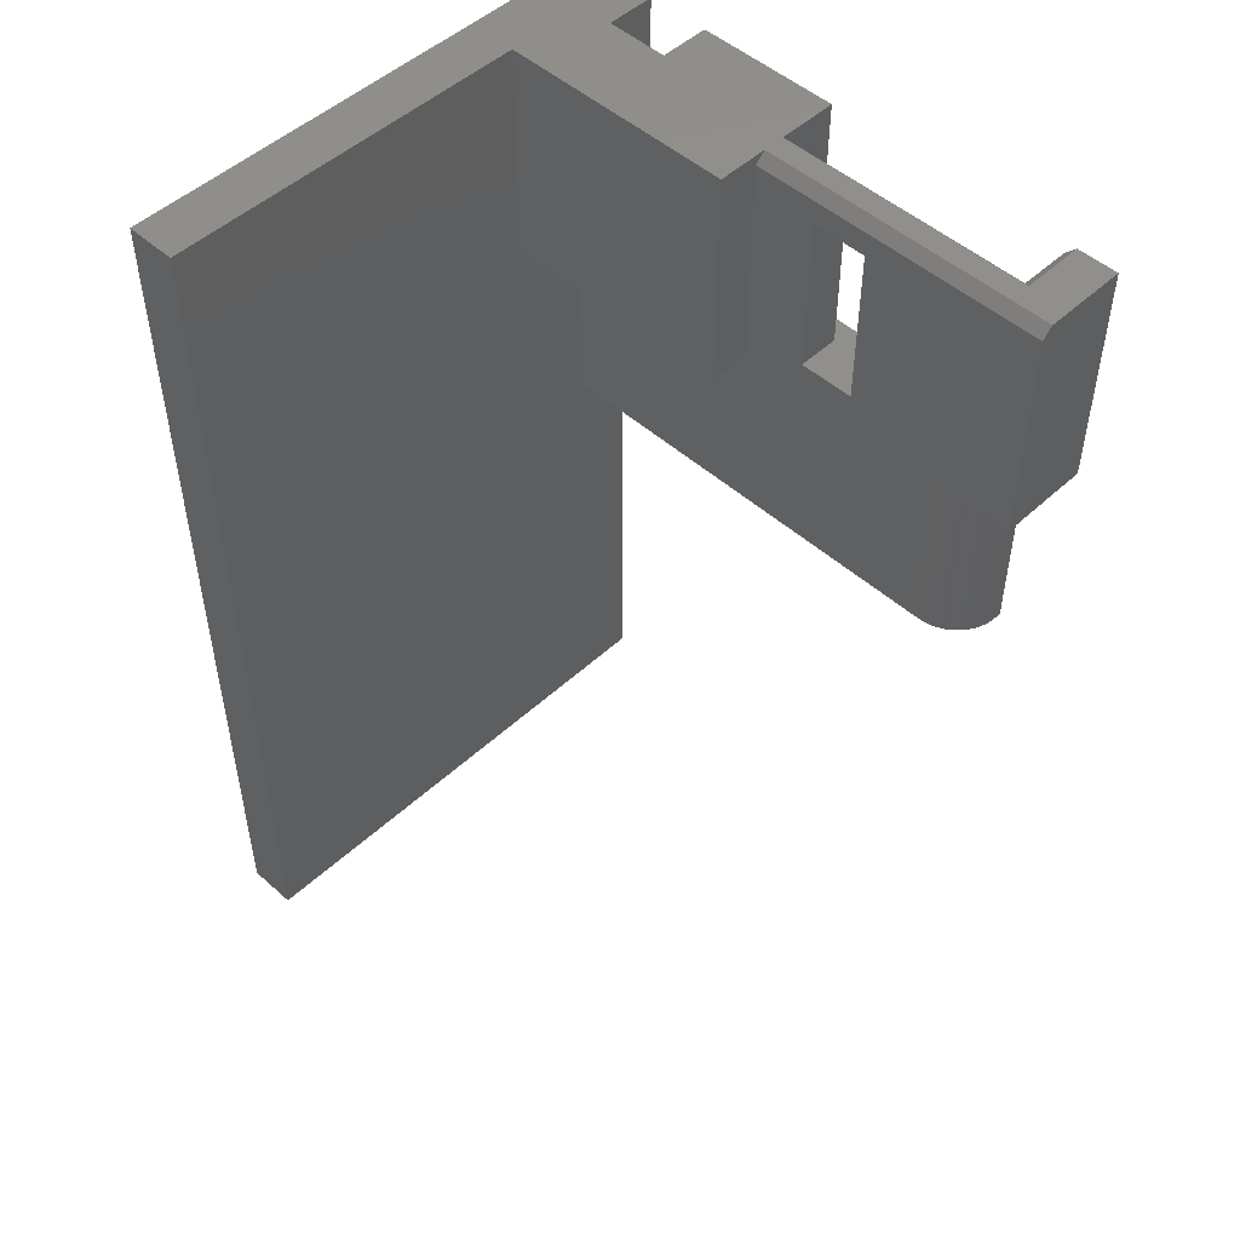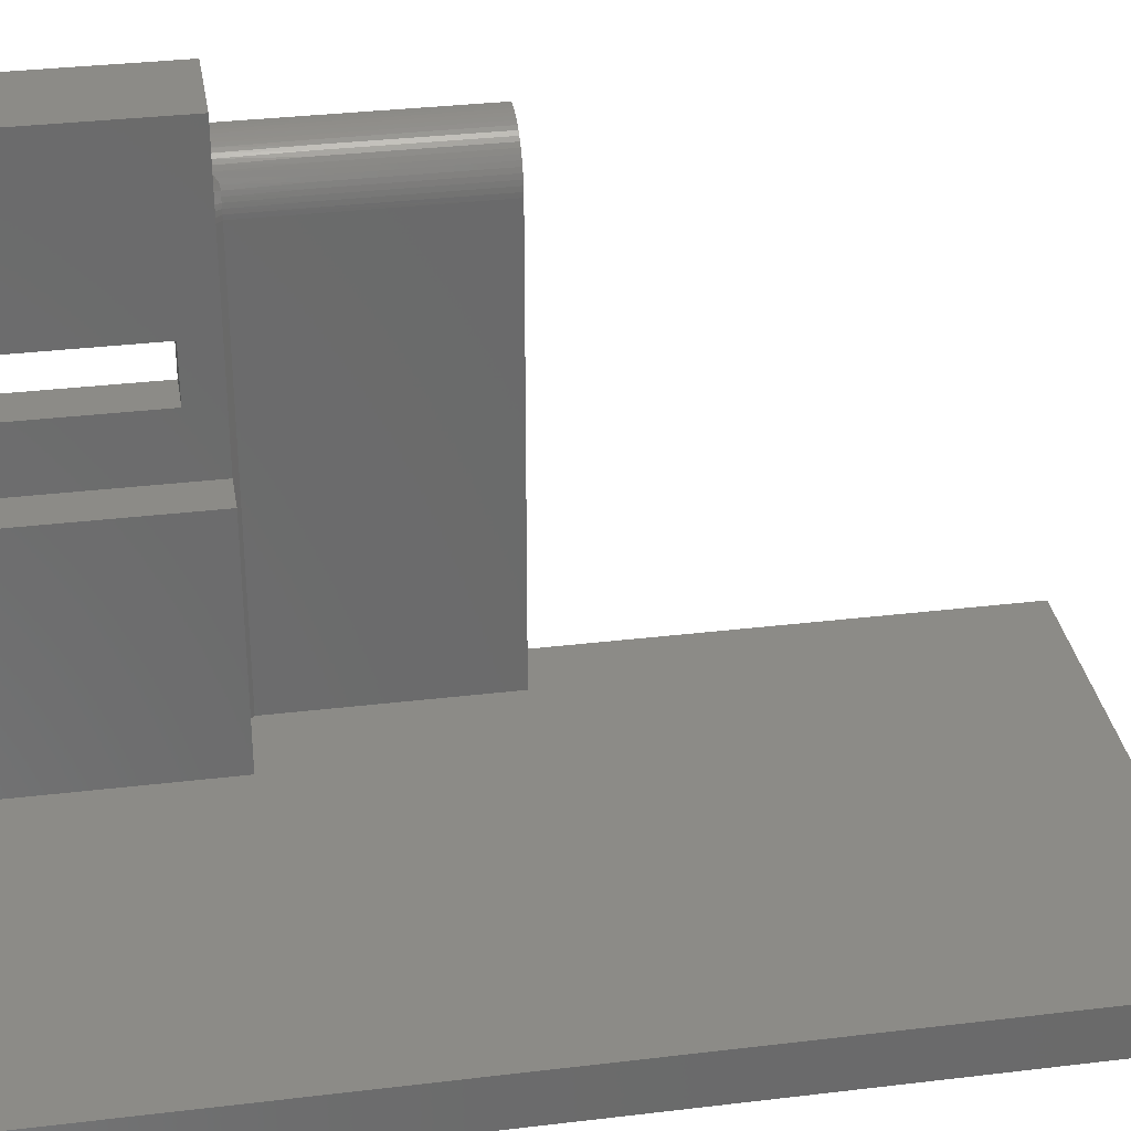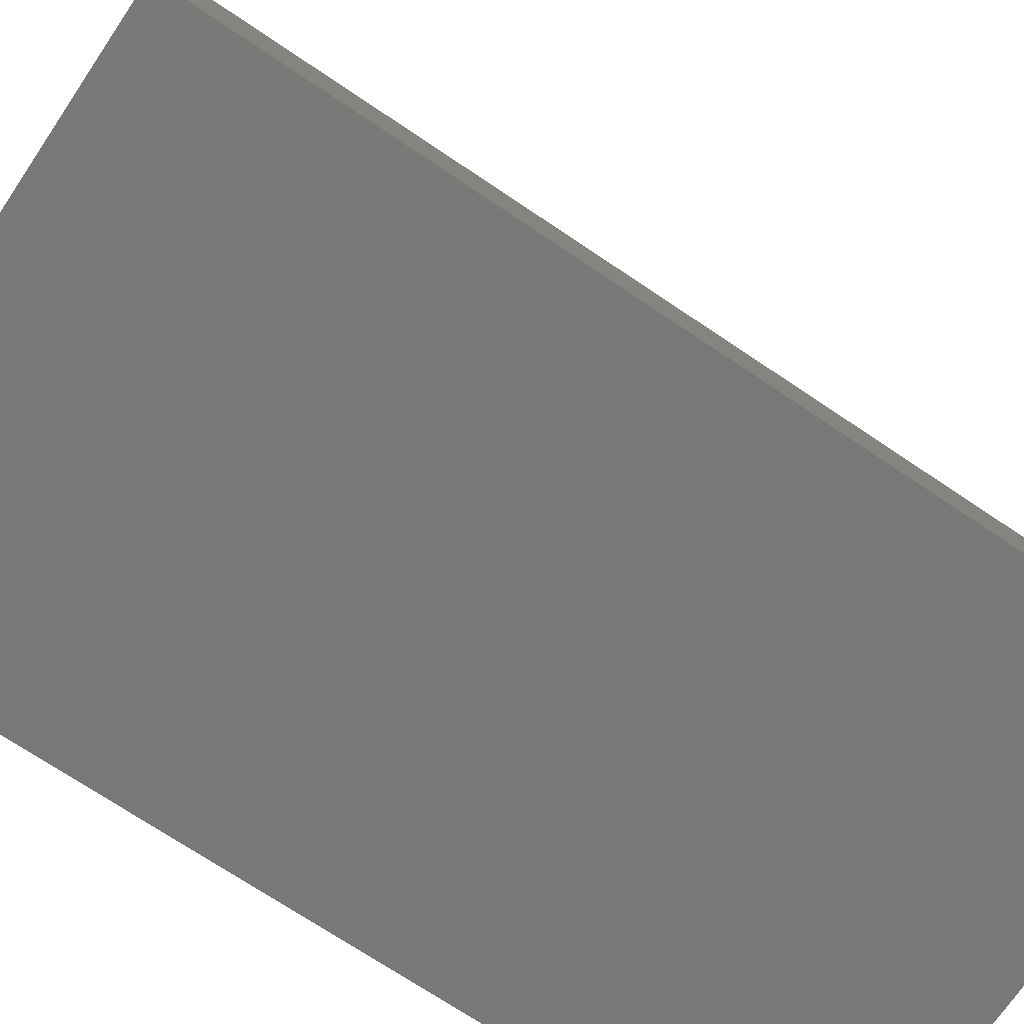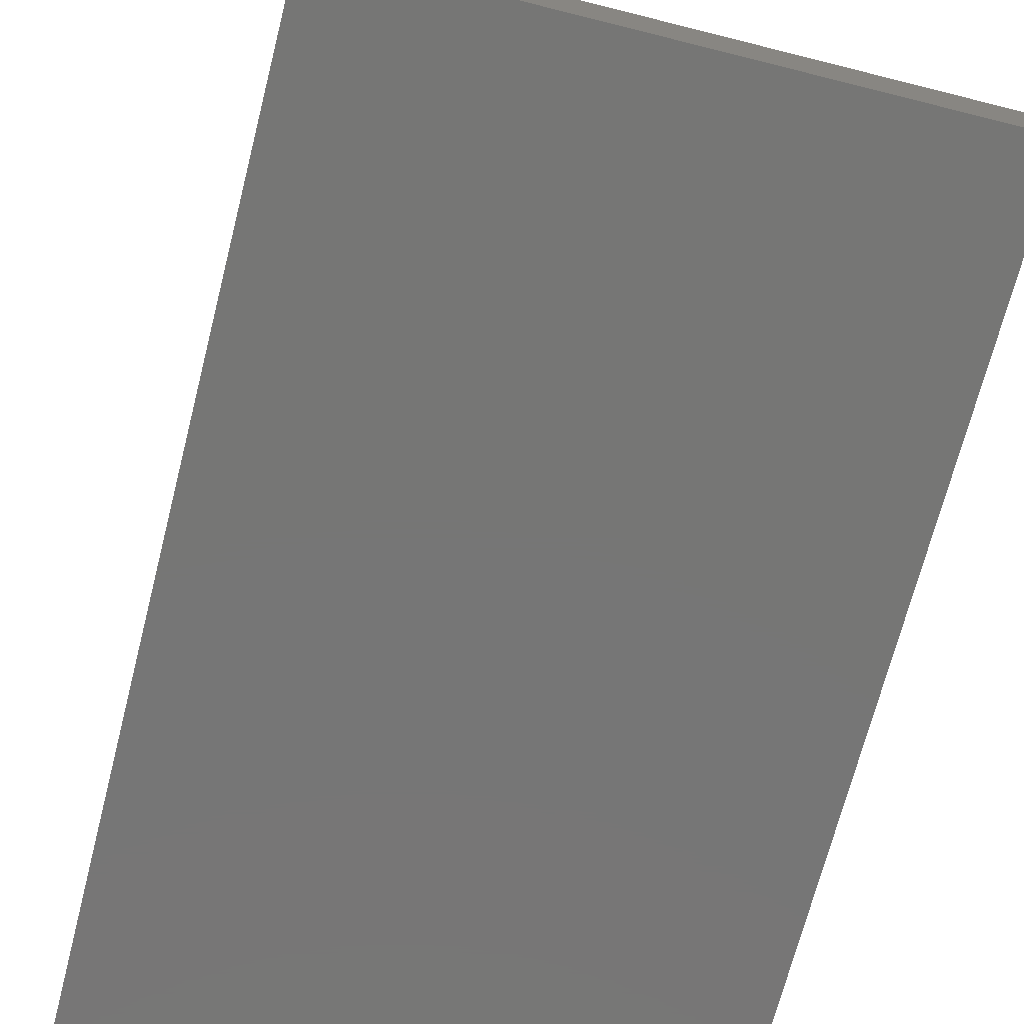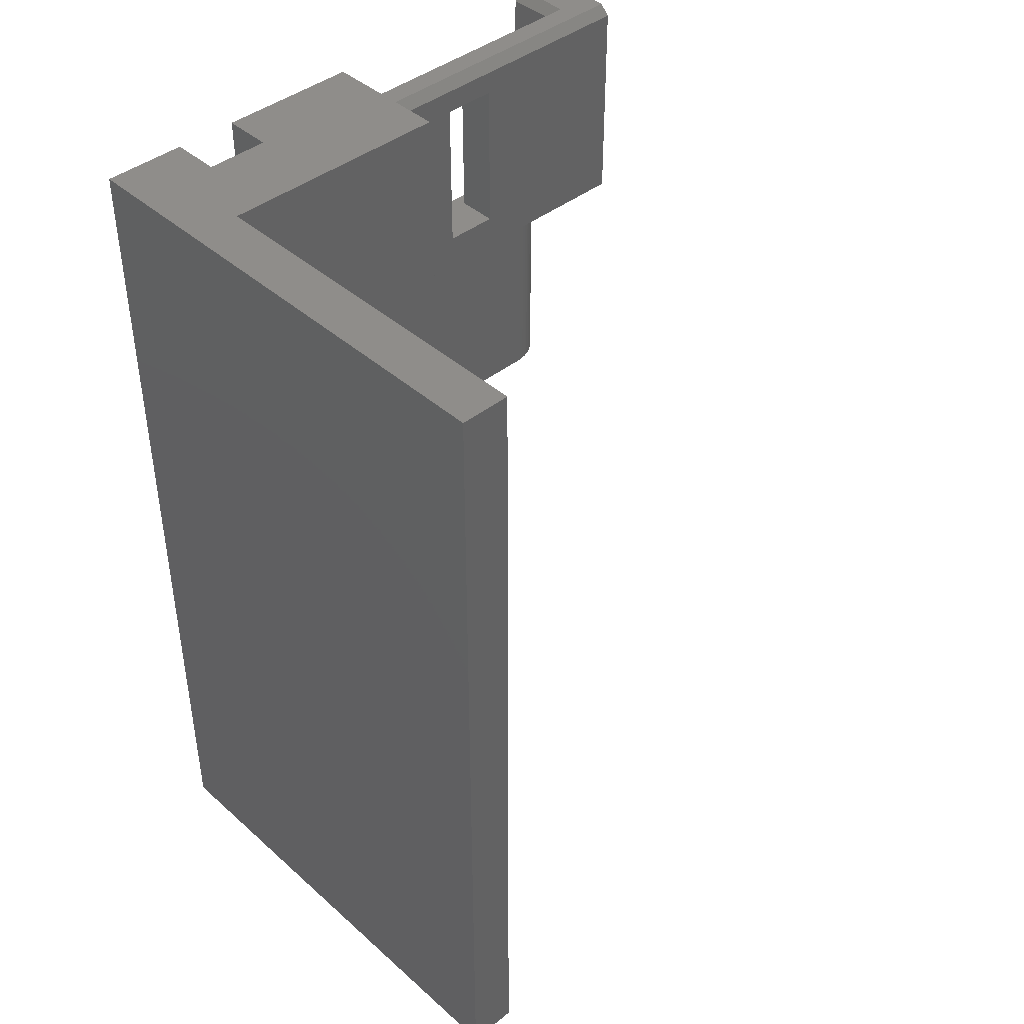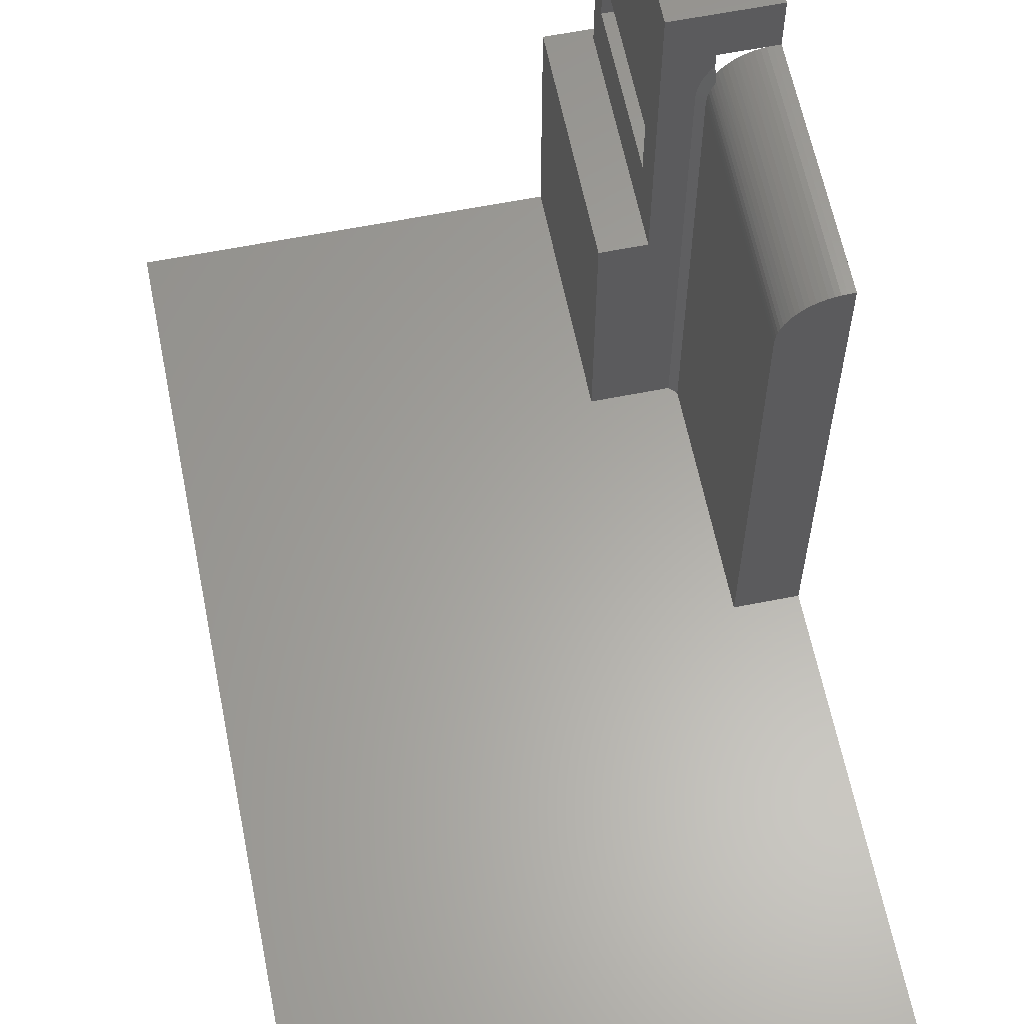
<metadata>
{"format":"stl","ext":"stl","renderer":"f3d","projection":"perspective","resolution":1024,"background":"white","views":[{"elev":49.9,"azim":134.5,"up":"+Z"},{"elev":33.0,"azim":80.6,"up":"+Y"},{"elev":-71.4,"azim":56.0,"up":"+Y"},{"elev":-68.7,"azim":-14.2,"up":"+Y"},{"elev":42.2,"azim":46.6,"up":"+Z"},{"elev":61.9,"azim":168.6,"up":"+Y"}]}
</metadata>
<code>
# stl→obj: 132 verts, 268 faces
v 1.638e-14 17.4 -0.6
v 0.6 17.4 0
v 2.9e-32 32 -0.6
v 0.6 32.6 0
v -3 32.6 0
v -3 32 -0.6
v -3 35 0
v 1.9 35 0
v 1.9 17.4 0
v 0 8.8 0
v -3 17.4 0
v -3 8.8 0
v 0 5 0
v 5 3 0
v 5 17.4 0
v -3 5 0
v -3 1.541e-32 0
v 27 4.96e-15 0
v 27 3 0
v 2.5 35 -0.6
v 2.5 17.4 -0.6
v 2.5 35 -13.4
v -3 35 -13.4
v 2.5 24.5 -2.003
v 2.5 24.5 -11.4
v 2.5 17.4 -13.4
v 2.5 21.2 -11.4
v 2.5 21.2 -2.003
v 0.4 3 -13.8
v 0.4 29 -13.8
v 0.8 3 -13.4
v 0.8 29 -13.4
v 1.308e-15 30.66 -13.72
v 0.3418 30.7 -13.4
v 1.11e-15 30.5 -13.8
v 0.4796 30.44 -13.4
v 0.1203 30.26 -13.8
v 0.5937 30.17 -13.4
v 0.22 30.02 -13.8
v 0.6835 29.88 -13.4
v 0.2983 29.77 -13.8
v 0.748 29.59 -13.4
v 0.3546 29.52 -13.8
v 0.787 29.3 -13.4
v 0.3886 29.26 -13.8
v 1.117e-15 30.83 -13.62
v 0.1816 30.96 -13.4
v 9.153e-16 31 -13.52
v 8.572e-16 31.19 -13.4
v -0.1542 30.74 -13.4
v 1.641e-15 30.5 -13.4
v -0.04935 30.58 -17.87
v 0.08549 30.34 -17.87
v 0.1974 30.08 -17.87
v 0.2855 29.82 -17.87
v 0.3489 29.55 -17.87
v 0.3872 29.28 -17.87
v 0.4 29 -26.8
v 0.3872 29.28 -22.33
v 0.3872 29.28 -26.8
v 0.3489 29.55 -22.33
v 0.3489 29.55 -26.8
v 0.2855 29.82 -22.33
v 0.2855 29.82 -26.8
v 0.1974 30.08 -22.33
v 0.1974 30.08 -26.8
v 0.08549 30.34 -22.33
v 0.08549 30.34 -26.8
v -0.04935 30.58 -22.33
v -0.04935 30.58 -26.8
v -0.2059 30.81 -22.33
v -0.2059 30.81 -26.8
v -0.383 31.02 -22.33
v -0.383 31.02 -26.8
v -0.5789 31.22 -22.33
v -0.5789 31.22 -26.8
v -0.7921 31.39 -22.33
v -0.7921 31.39 -26.8
v -1.021 31.55 -22.33
v -1.021 31.55 -26.8
v -1.263 31.69 -22.33
v -1.263 31.69 -26.8
v -1.516 31.8 -22.33
v -1.516 31.8 -26.8
v -1.779 31.89 -22.33
v -1.779 31.89 -26.8
v -2.049 31.95 -22.33
v -2.049 31.95 -26.8
v -2.323 31.99 -22.33
v -2.323 31.99 -26.8
v -2.6 32 -26.8
v -2.6 32 -13.4
v -2.323 31.99 -17.87
v -2.049 31.95 -17.87
v -1.779 31.89 -17.87
v -1.516 31.8 -17.87
v -1.263 31.69 -17.87
v -1.021 31.55 -17.87
v -0.7921 31.39 -17.87
v -0.5789 31.22 -17.87
v -0.383 31.02 -17.87
v -0.2059 30.81 -17.87
v -2.314 31.99 -13.4
v -2.032 31.95 -13.4
v -1.754 31.88 -13.4
v -1.484 31.78 -13.4
v -1.224 31.67 -13.4
v -0.9763 31.52 -13.4
v -0.7436 31.36 -13.4
v -0.5277 31.17 -13.4
v -0.3307 30.96 -13.4
v 0.4 3 -26.8
v 1.657e-14 17.4 -13.4
v -3 17.4 -13.4
v -3 32 -13.4
v -3 5 -13.4
v 0 5 -13.4
v -3 8.8 -13.4
v 0 8.8 -13.4
v -3 32 -26.8
v -3 3 -26.8
v 5 3 -13.4
v 27 3 -53.4
v -3 3 -53.4
v 5 17.4 -13.4
v 2.9e-32 32 -13.4
v 8.327e-15 24.5 -2.003
v 8.327e-15 24.5 -11.4
v 1.166e-14 21.2 -2.003
v 1.166e-14 21.2 -11.4
v 27 4.96e-15 -53.4
v -3 0 -53.4
f 1 2 3
f 3 2 4
f 4 5 3
f 3 5 6
f 5 4 7
f 7 4 8
f 8 4 9
f 9 4 2
f 9 2 10
f 10 2 11
f 10 11 12
f 13 14 10
f 10 14 15
f 10 15 9
f 16 17 13
f 13 17 14
f 17 18 14
f 14 18 19
f 20 8 21
f 21 8 9
f 20 22 8
f 8 22 23
f 8 23 7
f 21 24 20
f 20 24 25
f 20 25 22
f 22 25 26
f 26 25 27
f 26 27 21
f 21 27 28
f 21 28 24
f 29 30 31
f 31 30 32
f 33 34 35
f 35 34 36
f 35 36 37
f 37 36 38
f 37 38 39
f 39 38 40
f 39 40 41
f 41 40 42
f 41 42 43
f 43 42 44
f 43 44 45
f 45 44 32
f 45 32 30
f 33 46 34
f 34 46 47
f 47 46 48
f 47 48 49
f 50 51 52
f 52 51 35
f 52 35 53
f 53 35 37
f 53 37 54
f 54 37 39
f 54 39 55
f 55 39 41
f 55 41 56
f 56 41 43
f 56 43 57
f 57 43 45
f 57 45 58
f 58 45 30
f 57 58 59
f 59 58 60
f 59 60 61
f 61 60 62
f 61 62 63
f 63 62 64
f 63 64 65
f 65 64 66
f 65 66 67
f 67 66 68
f 67 68 69
f 69 68 70
f 69 70 71
f 71 70 72
f 71 72 73
f 73 72 74
f 73 74 75
f 75 74 76
f 75 76 77
f 77 76 78
f 77 78 79
f 79 78 80
f 79 80 81
f 81 80 82
f 81 82 83
f 83 82 84
f 83 84 85
f 85 84 86
f 85 86 87
f 87 86 88
f 87 88 89
f 89 88 90
f 89 90 91
f 91 92 89
f 89 92 93
f 89 93 87
f 87 93 94
f 87 94 85
f 85 94 95
f 85 95 83
f 83 95 96
f 83 96 81
f 81 96 97
f 81 97 79
f 79 97 98
f 79 98 77
f 77 98 99
f 77 99 75
f 75 99 100
f 75 100 73
f 73 100 101
f 73 101 71
f 71 101 102
f 71 102 69
f 69 102 52
f 69 52 67
f 67 52 53
f 67 53 65
f 65 53 54
f 65 54 63
f 63 54 55
f 63 55 61
f 61 55 56
f 61 56 59
f 59 56 57
f 92 103 93
f 93 103 94
f 103 104 94
f 94 104 95
f 104 105 95
f 95 105 96
f 105 106 96
f 96 106 97
f 106 107 97
f 97 107 98
f 107 108 98
f 98 108 99
f 108 109 99
f 99 109 100
f 109 110 100
f 100 110 101
f 110 111 101
f 101 111 102
f 111 50 102
f 102 50 52
f 30 29 58
f 58 29 112
f 51 50 113
f 113 50 111
f 113 111 110
f 110 109 113
f 113 109 108
f 113 108 107
f 113 107 114
f 114 107 106
f 114 106 105
f 105 104 114
f 114 104 103
f 114 103 92
f 92 115 114
f 116 117 118
f 118 117 119
f 92 91 115
f 115 91 120
f 120 91 121
f 121 91 90
f 121 90 88
f 88 86 121
f 121 86 84
f 121 84 82
f 121 82 112
f 112 82 80
f 112 80 78
f 78 76 112
f 112 76 74
f 112 74 72
f 112 72 58
f 58 72 70
f 58 70 68
f 68 66 58
f 58 66 64
f 58 64 62
f 62 60 58
f 29 31 112
f 112 31 122
f 112 122 123
f 123 122 19
f 19 122 14
f 123 124 112
f 112 124 121
f 44 22 32
f 32 22 26
f 32 26 31
f 31 26 122
f 122 26 125
f 44 42 22
f 22 42 40
f 22 40 38
f 38 36 22
f 22 36 126
f 22 126 23
f 23 126 92
f 23 92 115
f 36 34 126
f 126 34 47
f 126 47 49
f 127 128 24
f 24 128 25
f 129 127 28
f 28 127 24
f 130 129 27
f 27 129 28
f 128 130 25
f 25 130 27
f 131 132 123
f 123 132 124
f 9 15 21
f 21 15 125
f 21 125 26
f 113 114 1
f 1 114 11
f 1 11 2
f 18 17 131
f 131 17 132
f 19 18 123
f 123 18 131
f 122 125 14
f 14 125 15
f 118 119 12
f 12 119 10
f 119 117 10
f 10 117 13
f 117 116 13
f 13 116 16
f 124 132 121
f 121 132 17
f 121 17 116
f 116 17 16
f 116 118 121
f 121 118 114
f 121 114 120
f 120 114 115
f 12 11 118
f 118 11 114
f 126 3 92
f 92 3 6
f 92 6 115
f 3 127 1
f 1 127 129
f 1 129 130
f 126 49 3
f 3 49 51
f 3 51 128
f 128 51 113
f 128 113 130
f 130 113 1
f 49 48 51
f 51 48 46
f 51 46 33
f 33 35 51
f 128 127 3
f 6 5 115
f 115 5 23
f 23 5 7

</code>
